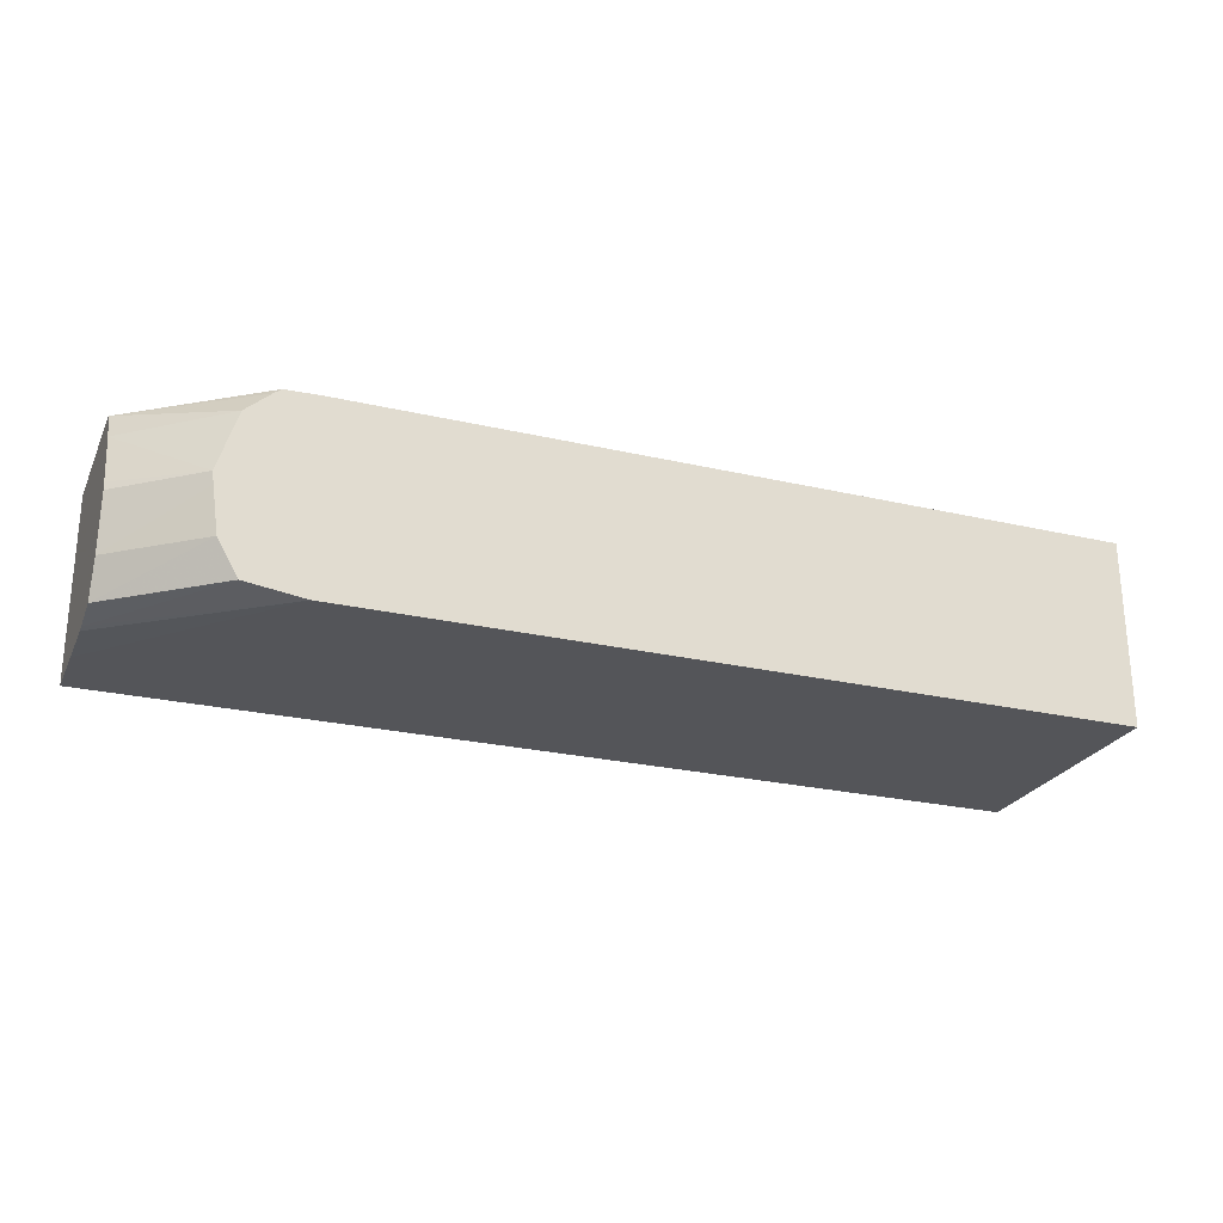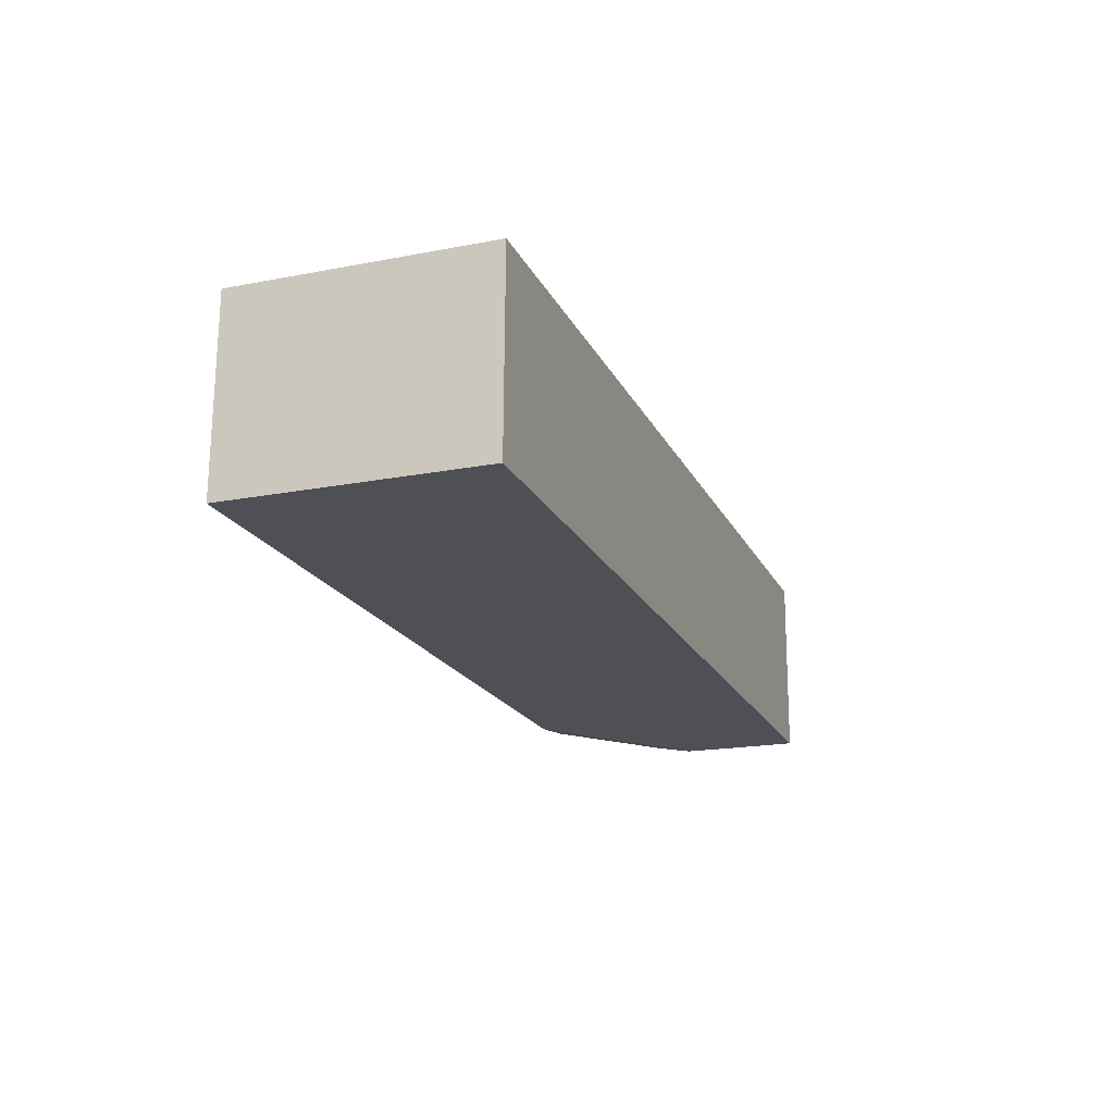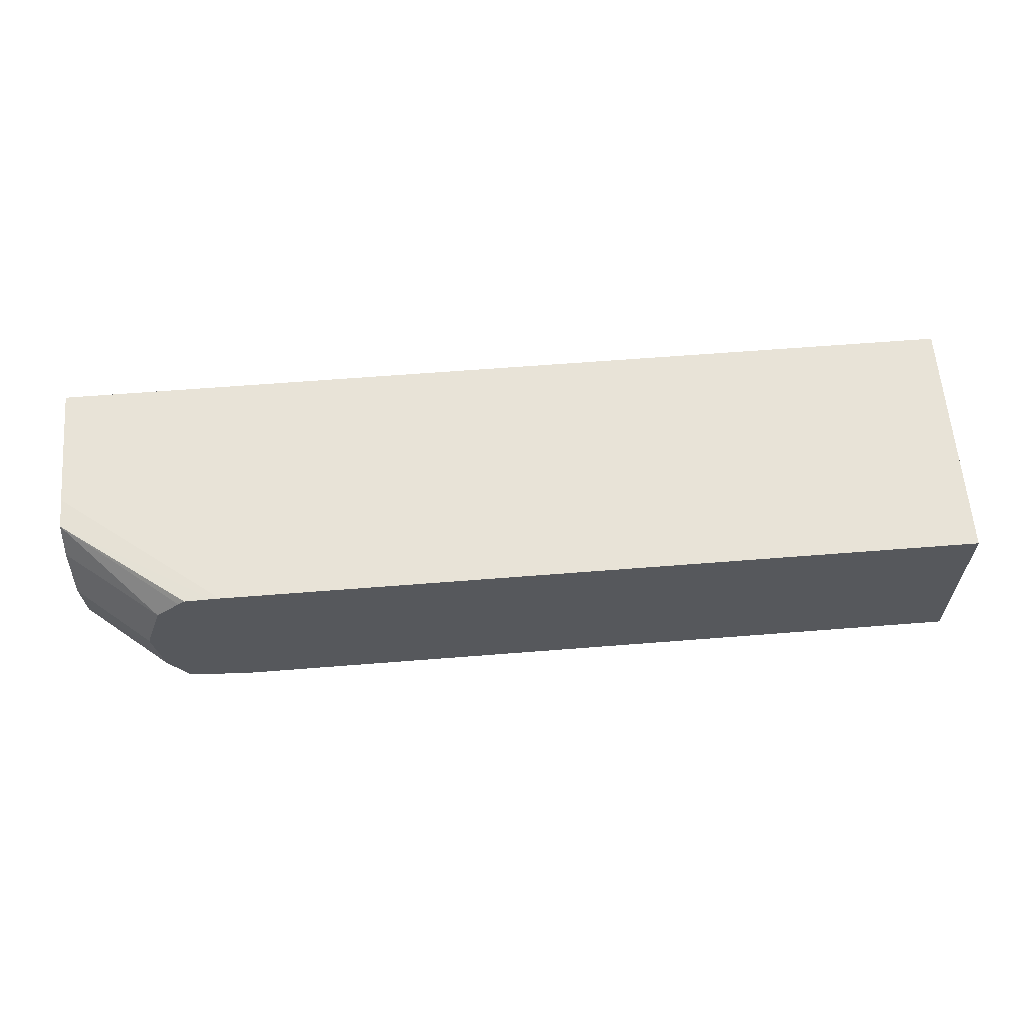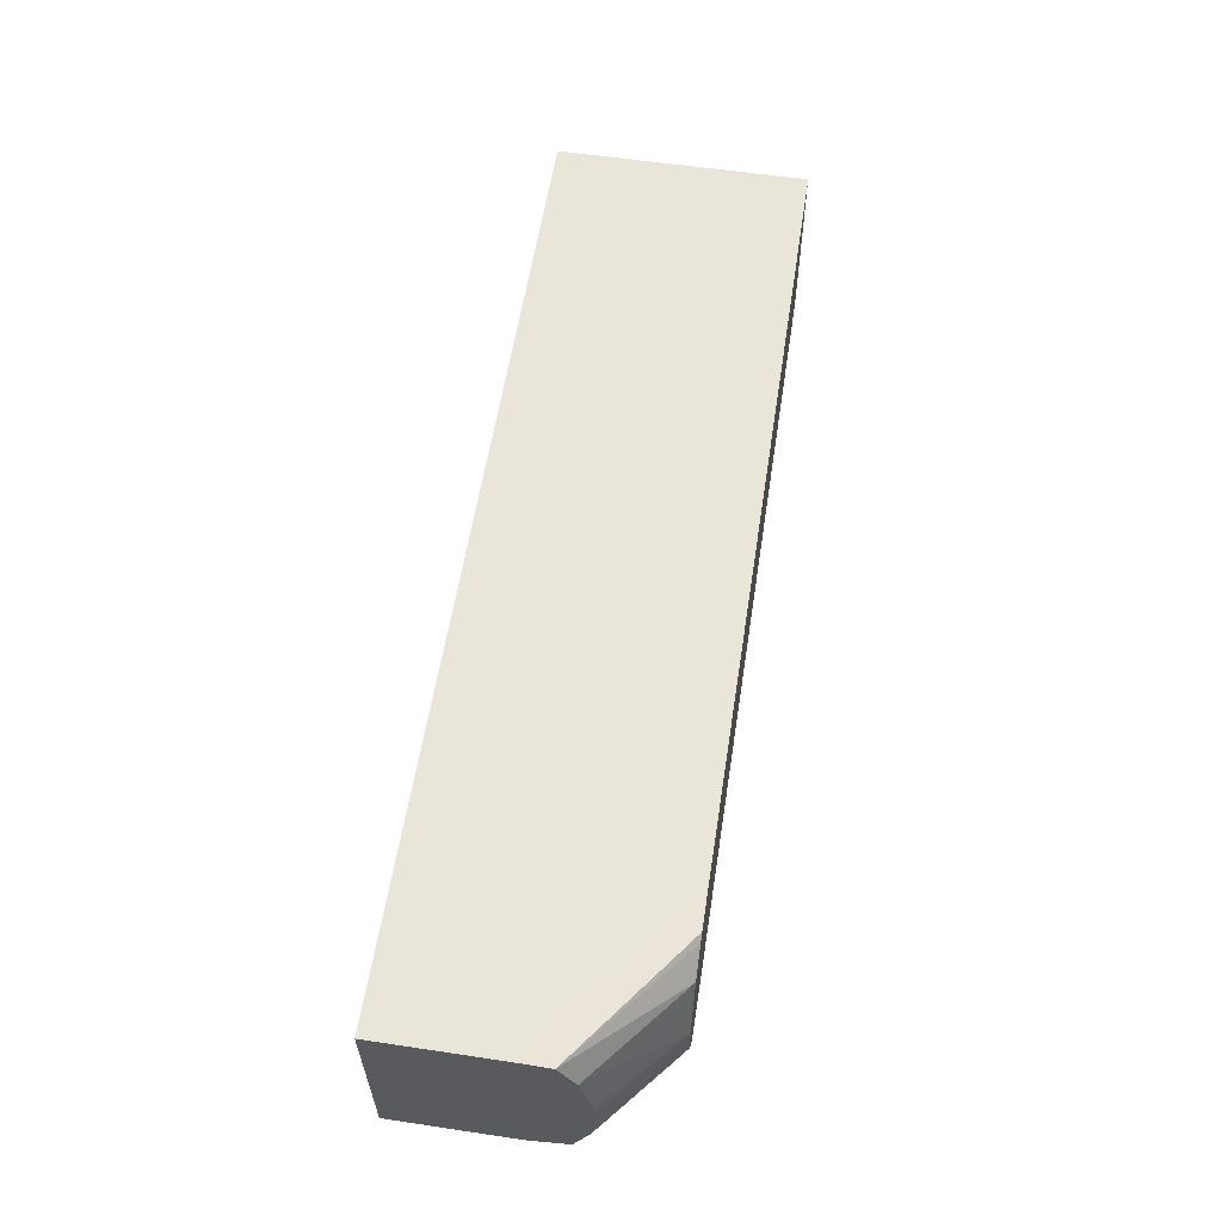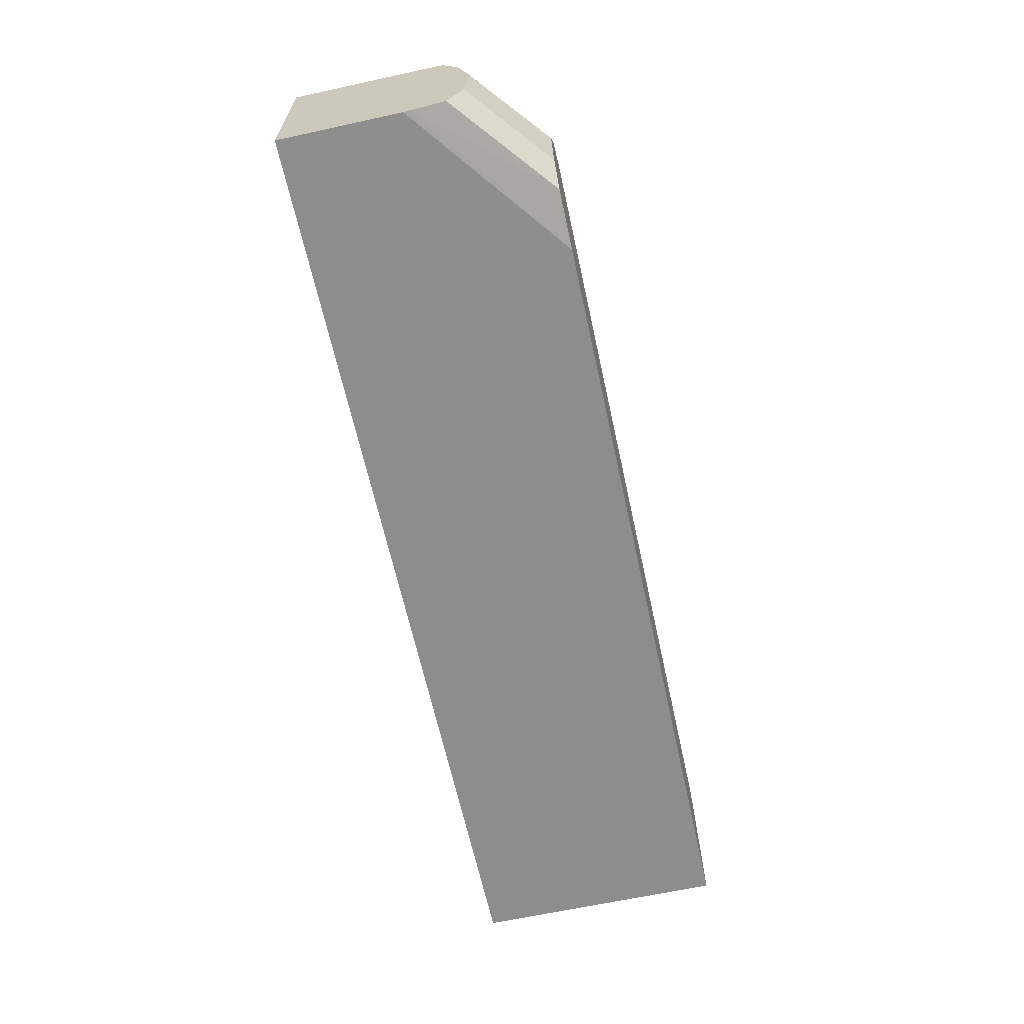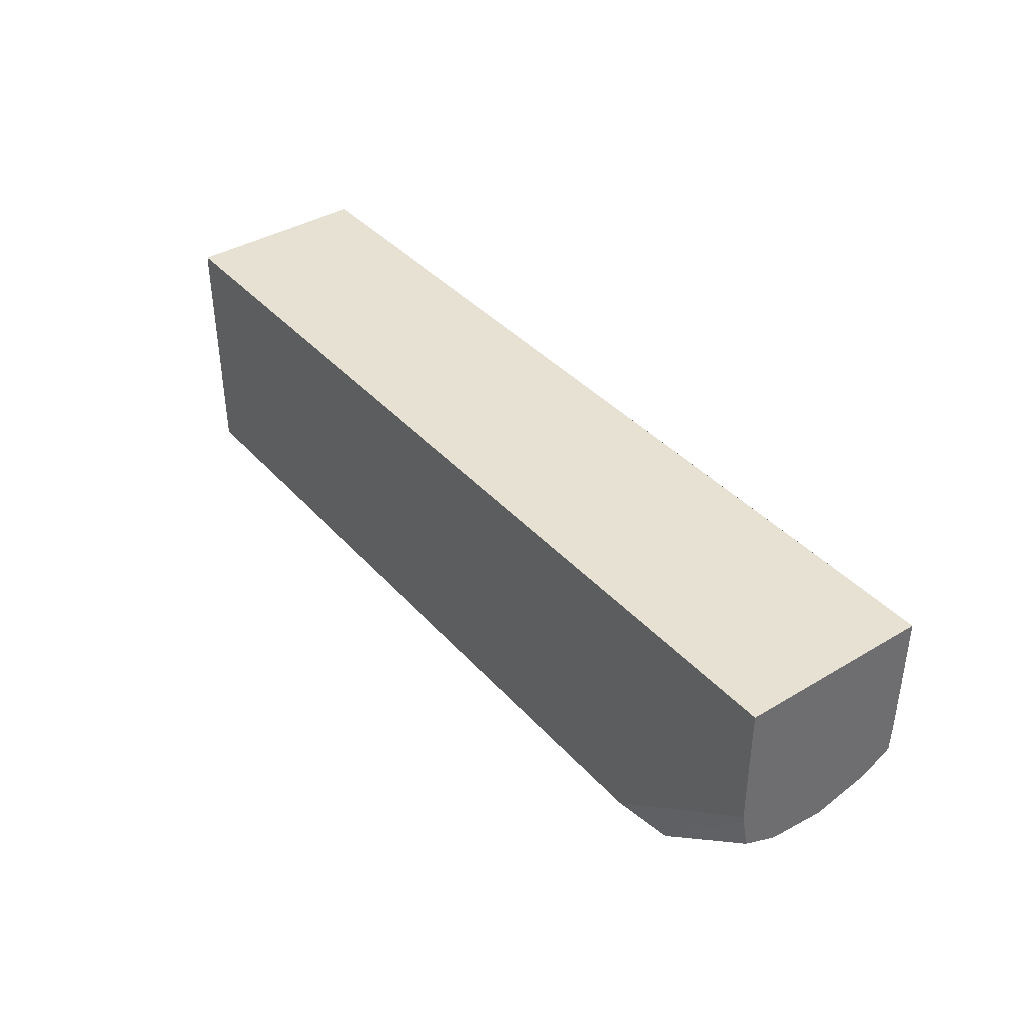
<metadata>
{"format":"obj","ext":"obj","renderer":"f3d","projection":"perspective","resolution":1024,"background":"white","views":[{"elev":-24.8,"azim":-20.9,"up":"+Z"},{"elev":-19.3,"azim":109.7,"up":"+Z"},{"elev":61.8,"azim":-4.7,"up":"+Z"},{"elev":58.2,"azim":-81.3,"up":"+Z"},{"elev":-64.6,"azim":-77.7,"up":"+Z"},{"elev":38.8,"azim":-126.7,"up":"+Y"}]}
</metadata>
<code>
v 2.51e-06 -0.03136 0.02456
v -0.0003892 -0.03148 0.02456
v 2.35e-06 -0.03148 0.02456
v 2.2e-06 -0.03137 0.02199
v -0.001946 -0.03136 0.02456
v -5e-07 -0.03382 0.02456
v 9.3e-07 -0.03265 0.02456
v -0.002726 -0.03148 0.02456
v -0.001168 -0.03226 0.02456
v 2.06e-06 -0.03148 0.02199
v -5.391e-05 -0.03137 0.02199
v -0.004284 -0.03135 0.02456
v -0.001342 -0.03478 0.02456
v -0.0003892 -0.0346 0.02456
v -1.46e-06 -0.0346 0.02456
v -0.003676 -0.03477 0.02456
v -0.008956 -0.03135 0.02456
v 1.11e-06 -0.03226 0.02199
v -3.1e-07 -0.03343 0.02199
v -0.001168 -0.03382 0.02199
v -0.001947 -0.03226 0.02199
v -0.01051 -0.03478 0.02199
v -0.01129 -0.03136 0.02199
v -1.67e-06 -0.03478 0.02456
v -0.008177 -0.03477 0.02456
v -0.01115 -0.03135 0.02456
v -1.75e-06 -0.0346 0.02199
v -0.001759 -0.03479 0.02199
v -0.01131 -0.03478 0.0221
v -0.01274 -0.03314 0.02201
v -0.01274 -0.03304 0.02199
v -0.01274 -0.03226 0.02199
v -0.01274 -0.03138 0.02199
v -0.01274 -0.03136 0.02199
v -1.98e-06 -0.03479 0.02199
v -0.01274 -0.03215 0.02456
v -0.009901 -0.03477 0.02456
v -0.01274 -0.03134 0.02456
v -0.01158 -0.03477 0.02258
v -0.01274 -0.0336 0.0221
v -0.01274 -0.03226 0.02456
v -0.01051 -0.03476 0.02456
v -0.01052 -0.0346 0.02456
v -0.01167 -0.03477 0.02319
v -0.01274 -0.03382 0.02258
v -0.01274 -0.03363 0.02217
v -0.01274 -0.03293 0.02456
v -0.01274 -0.03304 0.02456
v -0.01064 -0.03476 0.02456
v -0.01169 -0.03477 0.02336
v -0.01274 -0.03389 0.02336
v -0.01274 -0.03346 0.02454
v -0.011 -0.03476 0.02454
v -0.01143 -0.03477 0.02418
v -0.01274 -0.03369 0.02414
v -0.01274 -0.03386 0.02347
v -0.01109 -0.03476 0.02447
f 1 2 3
f 1 3 7
f 1 7 6
f 1 6 15
f 1 15 24
f 1 24 35
f 1 35 27
f 1 27 19
f 1 19 18
f 1 18 10
f 1 10 4
f 1 4 11
f 1 11 23
f 1 23 34
f 1 34 38
f 1 38 26
f 1 26 17
f 1 17 12
f 1 12 5
f 1 5 2
f 2 6 7
f 2 7 3
f 2 5 8
f 2 8 9
f 2 9 6
f 4 10 11
f 5 12 8
f 6 9 13
f 6 13 14
f 6 14 15
f 8 16 9
f 8 12 17
f 8 17 16
f 9 16 13
f 10 18 11
f 11 18 19
f 11 19 20
f 11 20 21
f 11 21 22
f 11 22 23
f 13 24 14
f 13 16 25
f 13 25 37
f 13 37 42
f 13 42 49
f 13 49 53
f 13 53 57
f 13 57 54
f 13 54 50
f 13 50 44
f 13 44 39
f 13 39 29
f 13 29 22
f 13 22 28
f 13 28 35
f 13 35 24
f 14 24 15
f 16 17 25
f 17 26 25
f 19 27 28
f 19 28 20
f 20 28 22
f 20 22 21
f 22 29 30
f 22 30 31
f 22 31 32
f 22 32 33
f 22 33 23
f 23 33 34
f 25 26 36
f 25 36 37
f 26 38 36
f 27 35 28
f 29 39 40
f 29 40 30
f 30 40 46
f 30 46 45
f 30 45 51
f 30 51 56
f 30 56 55
f 30 55 52
f 30 52 48
f 30 48 47
f 30 47 41
f 30 41 36
f 30 36 38
f 30 38 34
f 30 34 33
f 30 33 32
f 30 32 31
f 36 41 42
f 36 42 43
f 36 43 37
f 37 43 42
f 39 44 45
f 39 45 46
f 39 46 40
f 41 47 42
f 42 47 48
f 42 48 49
f 44 50 45
f 45 50 51
f 48 52 49
f 49 52 53
f 50 54 55
f 50 55 56
f 50 56 51
f 52 55 54
f 52 54 57
f 52 57 53

</code>
